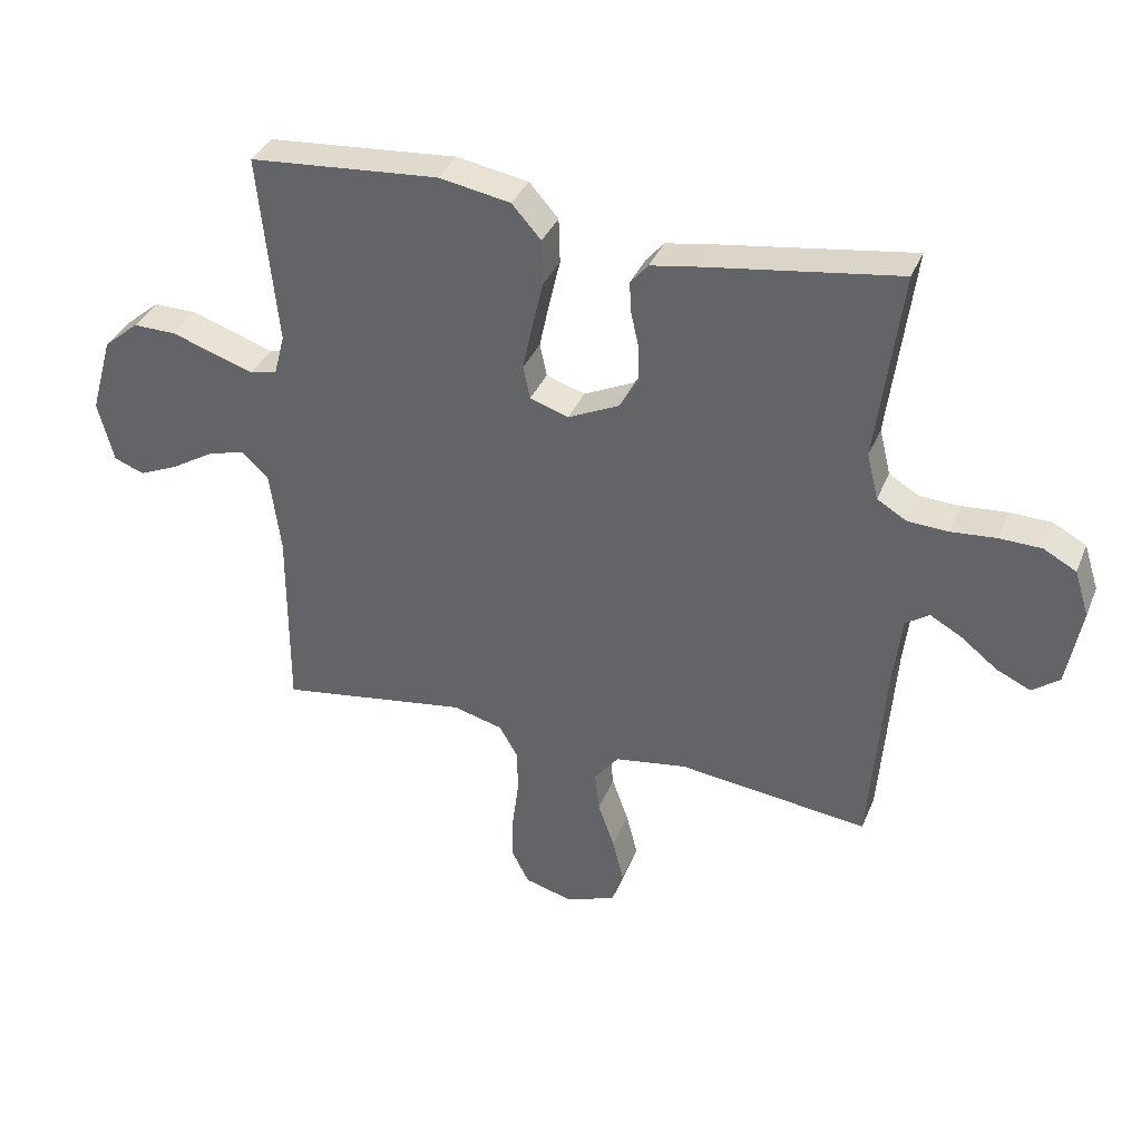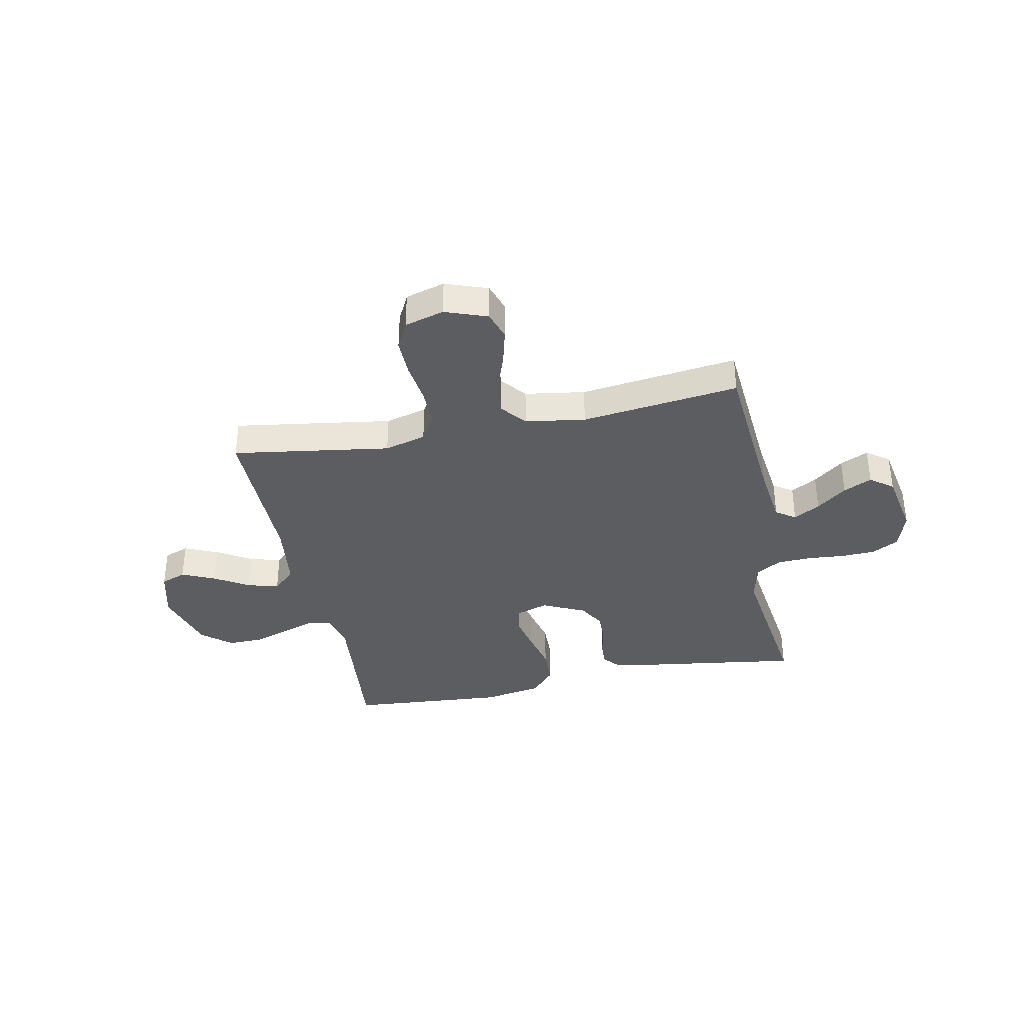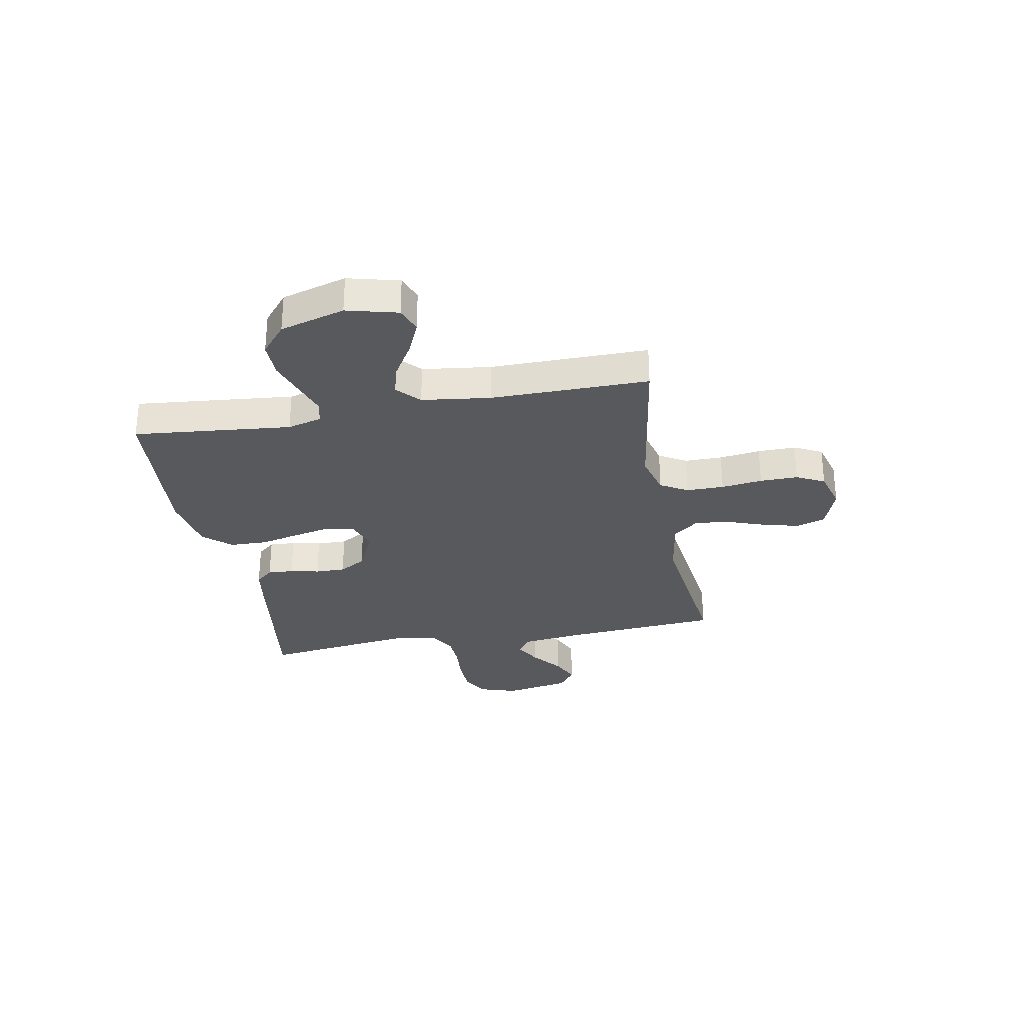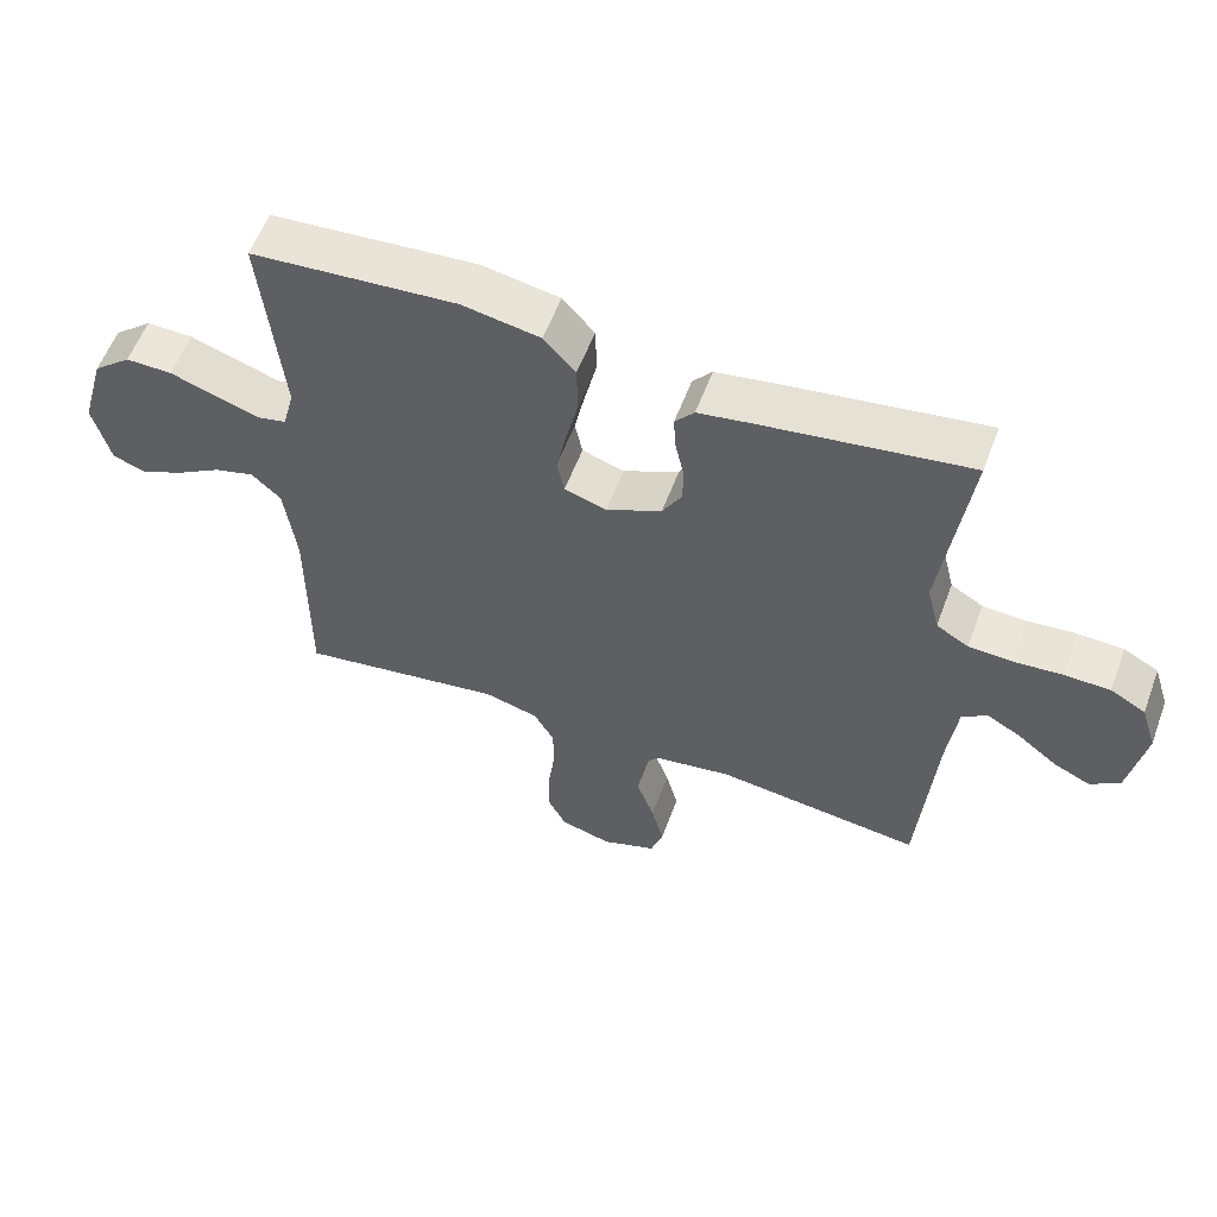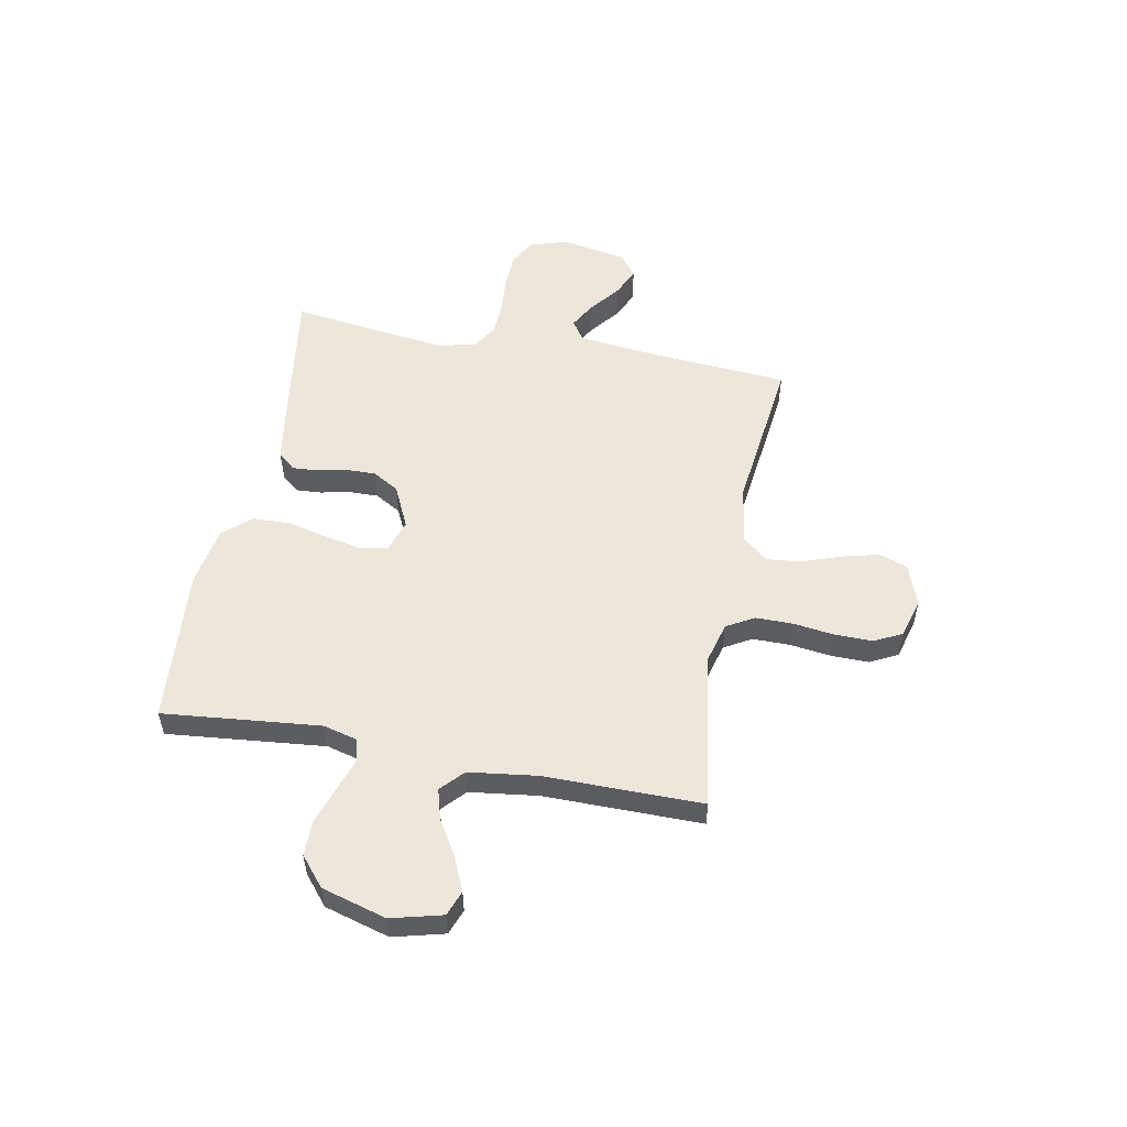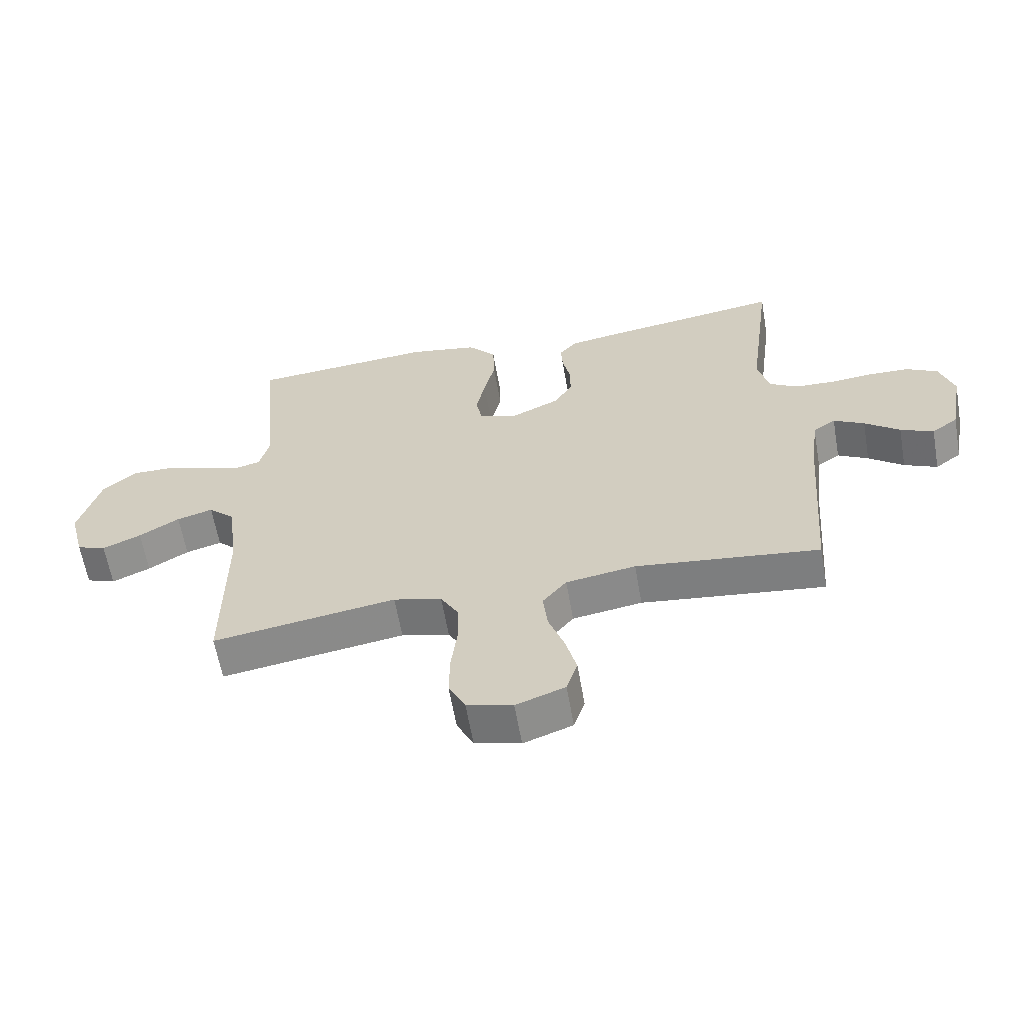
<metadata>
{"format":"obj","ext":"obj","renderer":"f3d","projection":"perspective","resolution":1024,"background":"white","views":[{"elev":35.9,"azim":-159.5,"up":"+Z"},{"elev":-36.4,"azim":-168.4,"up":"+Y"},{"elev":-29.9,"azim":100.6,"up":"+Y"},{"elev":57.5,"azim":-159.6,"up":"+Z"},{"elev":53.7,"azim":100.8,"up":"+Y"},{"elev":-61.5,"azim":-170.1,"up":"+Z"}]}
</metadata>
<code>
v -0.5 0.07 -0.5
v -0.523 0.07 -0.2
v -0.537 0.07 -0.084
v -0.574 0.07 -0.059
v -0.624 0.07 -0.087
v -0.681 0.07 -0.132
v -0.735 0.07 -0.157
v -0.778 0.07 -0.125
v -0.801 0.07 0
v -0.778 0.07 0.072
v -0.727 0.07 0.1
v -0.661 0.07 0.102
v -0.59 0.07 0.096
v -0.526 0.07 0.099
v -0.479 0.07 0.127
v -0.461 0.07 0.2
v -0.5 0.07 0.5
v -0.2 0.07 0.456
v -0.122 0.07 0.443
v -0.094 0.07 0.41
v -0.097 0.07 0.361
v -0.109 0.07 0.306
v -0.11 0.07 0.249
v -0.081 0.07 0.199
v 0 0.07 0.161
v 0.061 0.07 0.181
v 0.072 0.07 0.233
v 0.057 0.07 0.304
v 0.039 0.07 0.381
v 0.041 0.07 0.452
v 0.087 0.07 0.504
v 0.2 0.07 0.524
v 0.5 0.07 0.5
v 0.47 0.07 0.2
v 0.487 0.07 0.135
v 0.53 0.07 0.125
v 0.592 0.07 0.146
v 0.661 0.07 0.169
v 0.729 0.07 0.17
v 0.785 0.07 0.123
v 0.82 0.07 0
v 0.795 0.07 -0.097
v 0.747 0.07 -0.115
v 0.684 0.07 -0.087
v 0.618 0.07 -0.047
v 0.559 0.07 -0.03
v 0.516 0.07 -0.07
v 0.499 0.07 -0.2
v 0.5 0.07 -0.5
v 0.2 0.07 -0.454
v 0.121 0.07 -0.475
v 0.091 0.07 -0.527
v 0.091 0.07 -0.598
v 0.101 0.07 -0.676
v 0.102 0.07 -0.748
v 0.075 0.07 -0.801
v 0 0.07 -0.822
v -0.08 0.07 -0.793
v -0.098 0.07 -0.738
v -0.08 0.07 -0.668
v -0.054 0.07 -0.595
v -0.047 0.07 -0.53
v -0.086 0.07 -0.482
v -0.2 0.07 -0.464
v -0.5 0 -0.5
v -0.523 0 -0.2
v -0.537 0 -0.084
v -0.574 0 -0.059
v -0.624 0 -0.087
v -0.681 0 -0.132
v -0.735 0 -0.157
v -0.778 0 -0.125
v -0.801 0 0
v -0.778 0 0.072
v -0.727 0 0.1
v -0.661 0 0.102
v -0.59 0 0.096
v -0.526 0 0.099
v -0.479 0 0.127
v -0.461 0 0.2
v -0.5 0 0.5
v -0.2 0 0.456
v -0.122 0 0.443
v -0.094 0 0.41
v -0.097 0 0.361
v -0.109 0 0.306
v -0.11 0 0.249
v -0.081 0 0.199
v 0 0 0.161
v 0.061 0 0.181
v 0.072 0 0.233
v 0.057 0 0.304
v 0.039 0 0.381
v 0.041 0 0.452
v 0.087 0 0.504
v 0.2 0 0.524
v 0.5 0 0.5
v 0.47 0 0.2
v 0.487 0 0.135
v 0.53 0 0.125
v 0.592 0 0.146
v 0.661 0 0.169
v 0.729 0 0.17
v 0.785 0 0.123
v 0.82 0 0
v 0.795 0 -0.097
v 0.747 0 -0.115
v 0.684 0 -0.087
v 0.618 0 -0.047
v 0.559 0 -0.03
v 0.516 0 -0.07
v 0.499 0 -0.2
v 0.5 0 -0.5
v 0.2 0 -0.454
v 0.121 0 -0.475
v 0.091 0 -0.527
v 0.091 0 -0.598
v 0.101 0 -0.676
v 0.102 0 -0.748
v 0.075 0 -0.801
v 0 0 -0.822
v -0.08 0 -0.793
v -0.098 0 -0.738
v -0.08 0 -0.668
v -0.054 0 -0.595
v -0.047 0 -0.53
v -0.086 0 -0.482
v -0.2 0 -0.464
f 59 60 61
f 58 59 61
f 57 58 61
f 56 57 61
f 55 56 61
f 54 55 61
f 53 54 61
f 52 53 61 62
f 51 52 62 63
f 48 49 50
f 51 63 64
f 50 51 64
f 48 50 64
f 47 48 64
f 43 44 45
f 42 43 45
f 41 42 45
f 40 41 45
f 39 40 45
f 38 39 45
f 37 38 45
f 36 37 45
f 35 36 45 46
f 32 33 34
f 31 32 34
f 30 31 34
f 29 30 34
f 28 29 34
f 27 28 34 35
f 35 46 47
f 27 35 47
f 26 27 47
f 20 21 22
f 19 20 22
f 18 19 22
f 17 18 22
f 16 17 22
f 15 16 22 23
f 14 15 23 24
f 11 12 13
f 10 11 13
f 9 10 13
f 8 9 13
f 7 8 13
f 6 7 13
f 5 6 13
f 4 5 13 14
f 14 24 25
f 4 14 25
f 3 4 25
f 64 1 2
f 26 47 64
f 25 26 64
f 3 25 64
f 2 3 64
f 125 124 123
f 125 123 122
f 125 122 121
f 125 121 120
f 125 120 119
f 125 119 118
f 125 118 117
f 126 125 117 116
f 127 126 116 115
f 114 113 112
f 128 127 115
f 128 115 114
f 128 114 112
f 128 112 111
f 109 108 107
f 109 107 106
f 109 106 105
f 109 105 104
f 109 104 103
f 109 103 102
f 109 102 101
f 109 101 100
f 110 109 100 99
f 98 97 96
f 98 96 95
f 98 95 94
f 98 94 93
f 98 93 92
f 99 98 92 91
f 111 110 99
f 111 99 91
f 111 91 90
f 86 85 84
f 86 84 83
f 86 83 82
f 86 82 81
f 86 81 80
f 87 86 80 79
f 88 87 79 78
f 77 76 75
f 77 75 74
f 77 74 73
f 77 73 72
f 77 72 71
f 77 71 70
f 77 70 69
f 78 77 69 68
f 89 88 78
f 89 78 68
f 89 68 67
f 66 65 128
f 128 111 90
f 128 90 89
f 128 89 67
f 128 67 66
f 1 65 66 2
f 2 66 67 3
f 3 67 68 4
f 4 68 69 5
f 5 69 70 6
f 6 70 71 7
f 7 71 72 8
f 8 72 73 9
f 9 73 74 10
f 10 74 75 11
f 11 75 76 12
f 12 76 77 13
f 13 77 78 14
f 14 78 79 15
f 15 79 80 16
f 16 80 81 17
f 17 81 82 18
f 18 82 83 19
f 19 83 84 20
f 20 84 85 21
f 21 85 86 22
f 22 86 87 23
f 23 87 88 24
f 24 88 89 25
f 25 89 90 26
f 26 90 91 27
f 27 91 92 28
f 28 92 93 29
f 29 93 94 30
f 30 94 95 31
f 31 95 96 32
f 32 96 97 33
f 33 97 98 34
f 34 98 99 35
f 35 99 100 36
f 36 100 101 37
f 37 101 102 38
f 38 102 103 39
f 39 103 104 40
f 40 104 105 41
f 41 105 106 42
f 42 106 107 43
f 43 107 108 44
f 44 108 109 45
f 45 109 110 46
f 46 110 111 47
f 47 111 112 48
f 48 112 113 49
f 49 113 114 50
f 50 114 115 51
f 51 115 116 52
f 52 116 117 53
f 53 117 118 54
f 54 118 119 55
f 55 119 120 56
f 56 120 121 57
f 57 121 122 58
f 58 122 123 59
f 59 123 124 60
f 60 124 125 61
f 61 125 126 62
f 62 126 127 63
f 63 127 128 64
f 64 128 65 1

</code>
